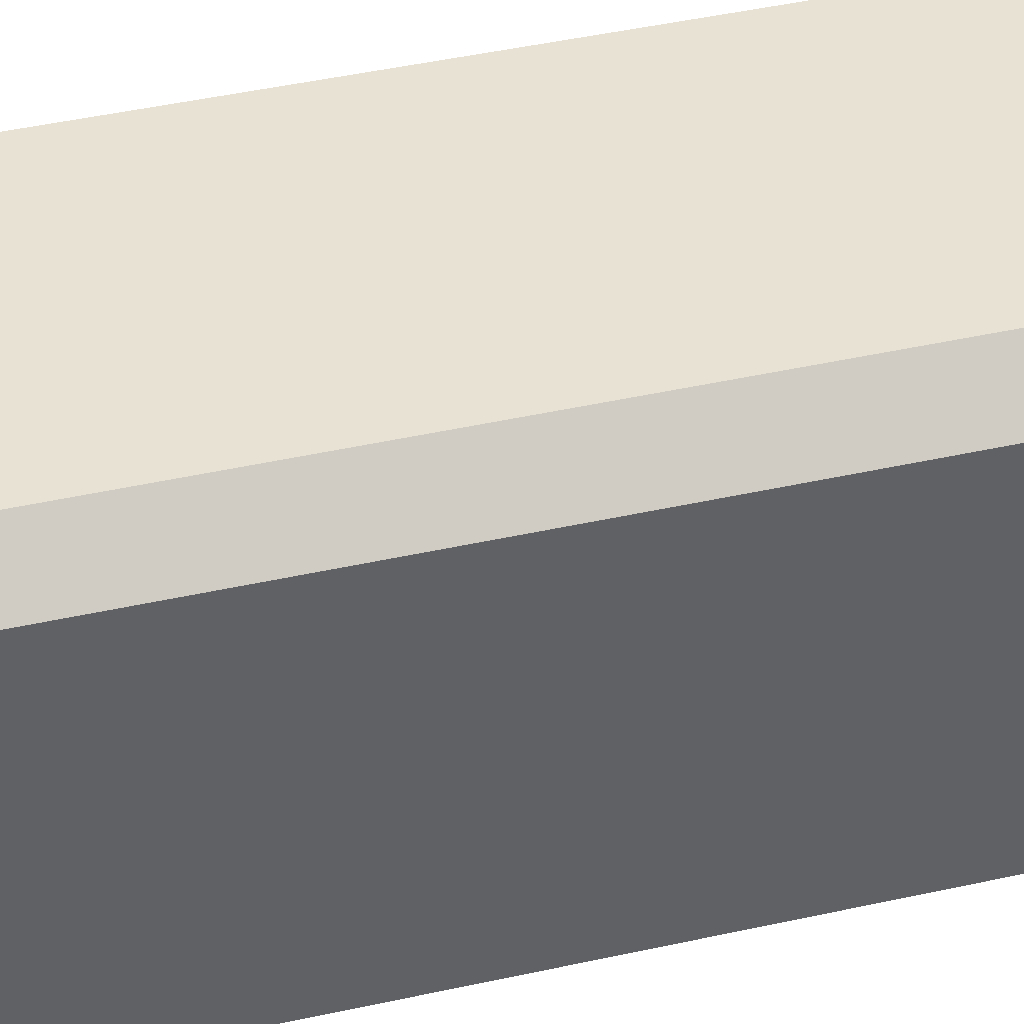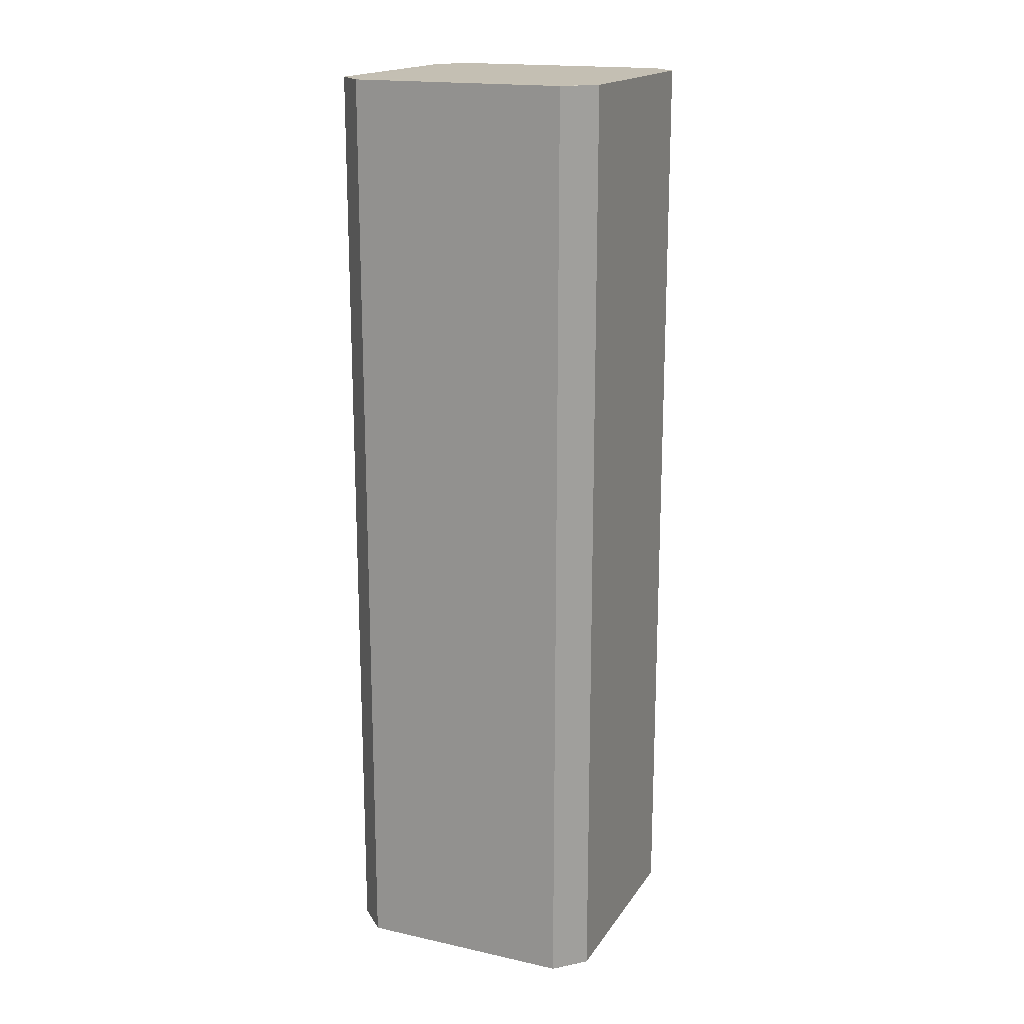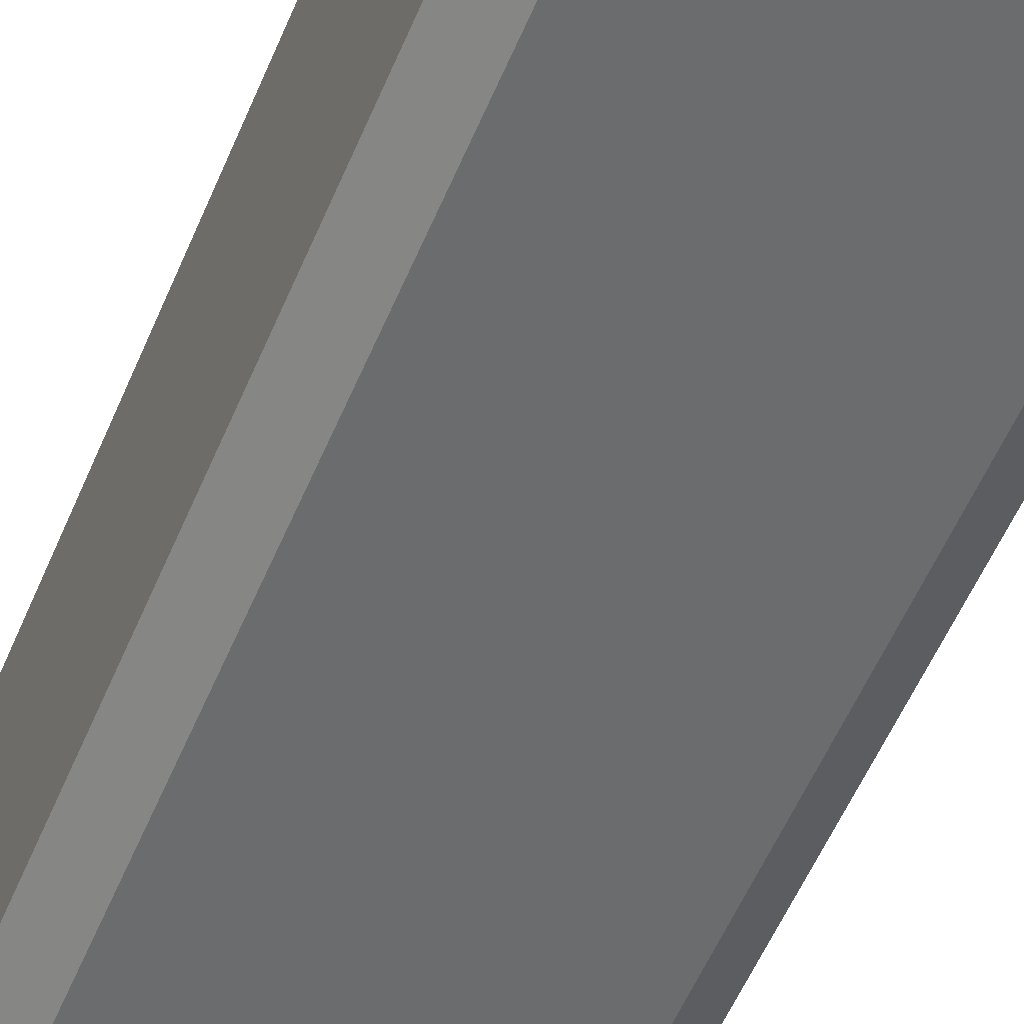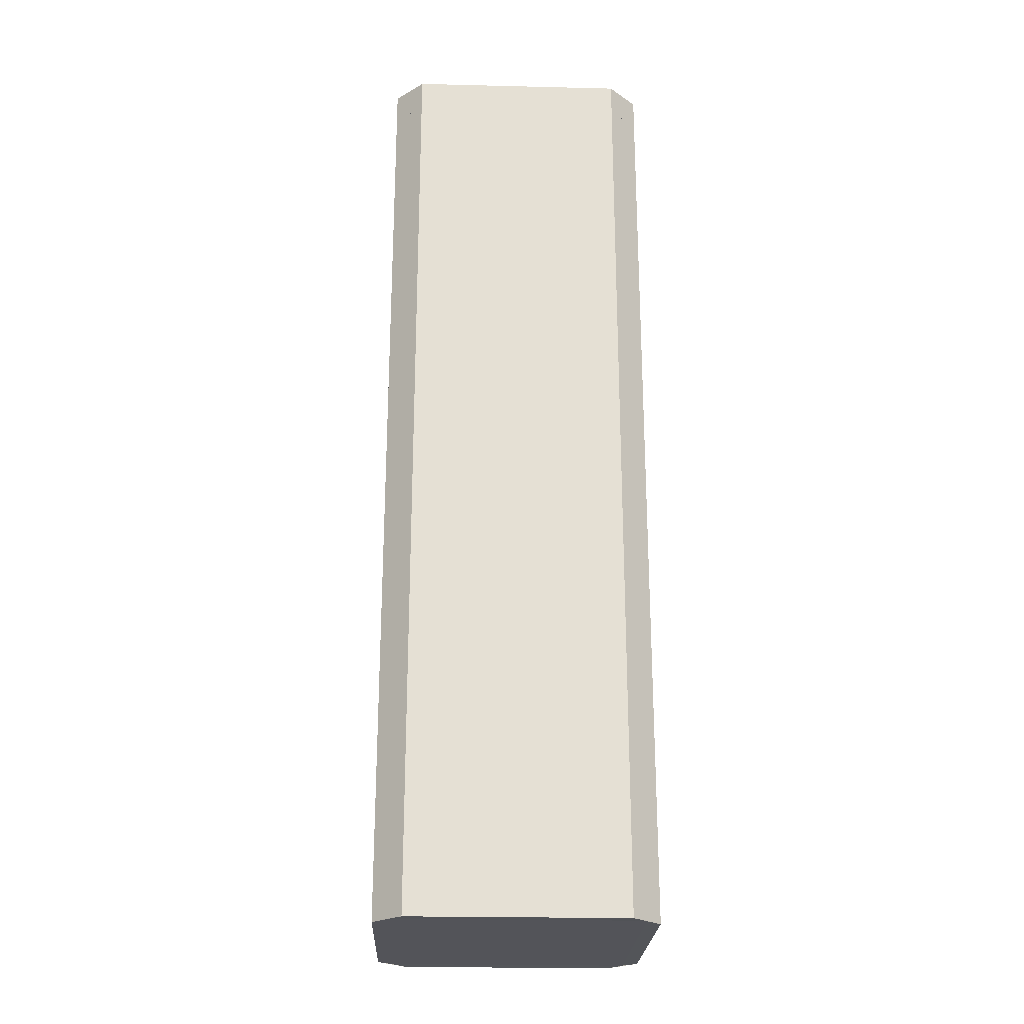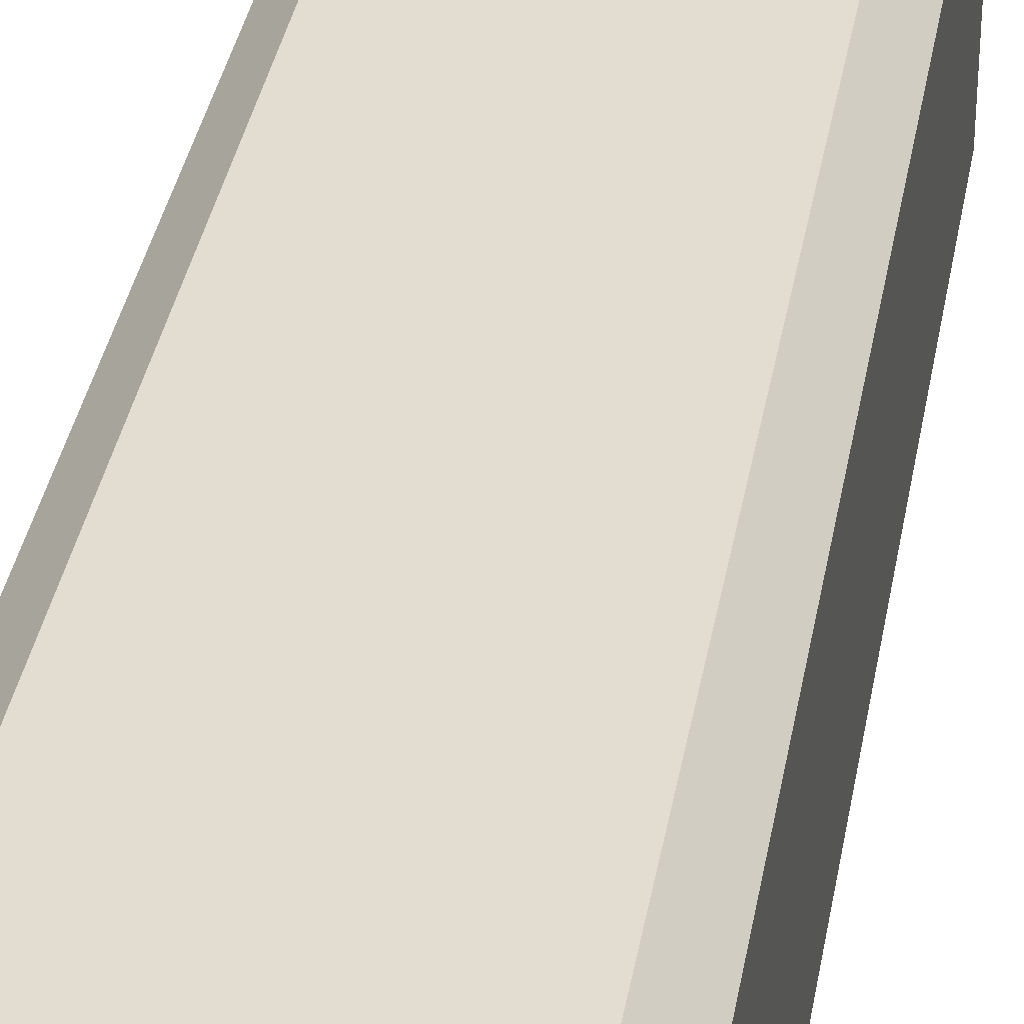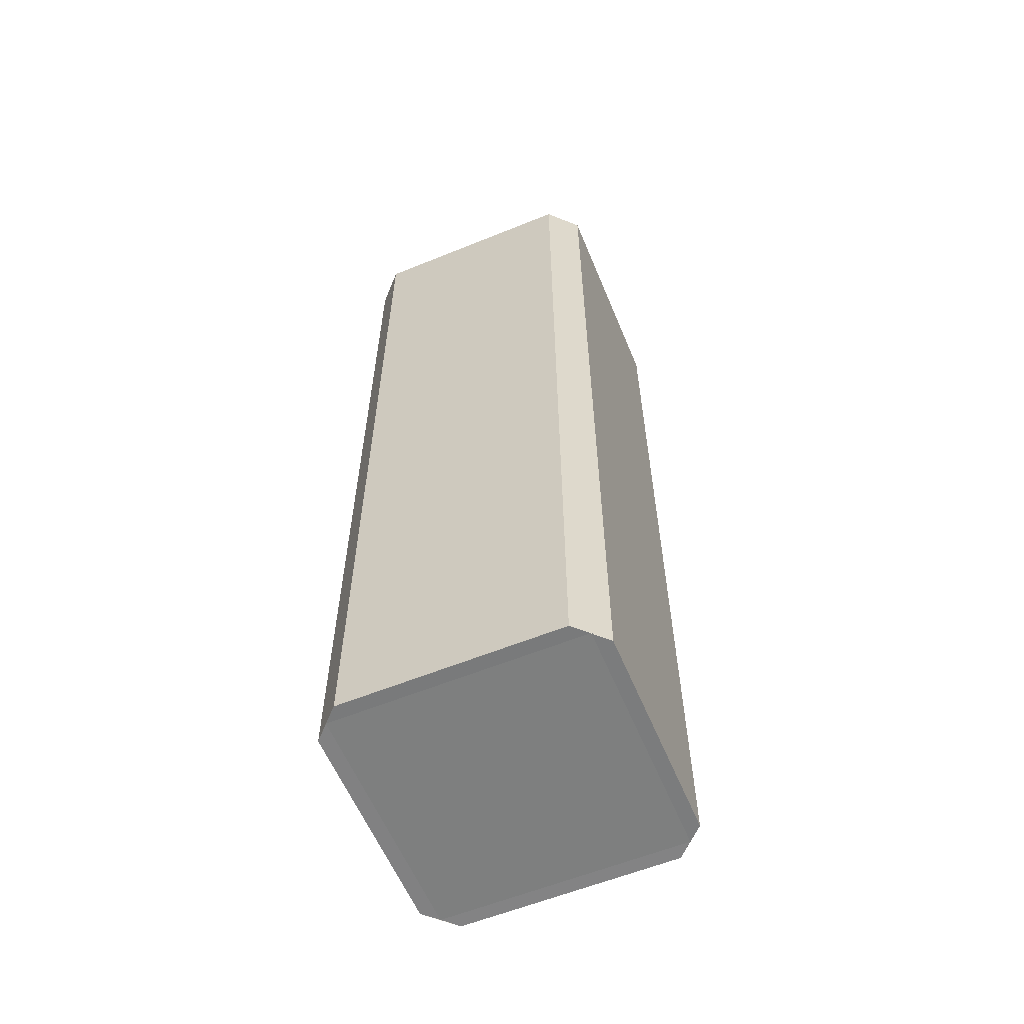
<metadata>
{"format":"obj","ext":"obj","renderer":"f3d","projection":"perspective","resolution":1024,"background":"white","views":[{"elev":40.0,"azim":74.2,"up":"+Z"},{"elev":17.7,"azim":-156.6,"up":"+Y"},{"elev":-53.6,"azim":-22.1,"up":"+Z"},{"elev":-23.9,"azim":87.7,"up":"+Y"},{"elev":35.4,"azim":-170.3,"up":"+Z"},{"elev":-59.6,"azim":-157.4,"up":"+Y"}]}
</metadata>
<code>
o Cube
v -4.032 0.1259 3.08
v -3.586 0.1116 3.523
v -4.474 0.1116 2.634
v -3.586 28.5 3.523
v -4.017 28.61 3.065
v -4.474 28.5 2.634
v -4.032 0.1259 -4.535
v -4.474 0.1116 -4.089
v -3.586 0.1116 -4.977
v -4.017 28.61 -4.52
v -3.586 28.5 -4.977
v -4.474 28.5 -4.089
v 3.583 0.1259 3.08
v 4.026 0.1116 2.634
v 3.137 0.1116 3.523
v 3.568 28.61 3.065
v 3.137 28.5 3.523
v 4.026 28.5 2.634
v 3.583 0.1259 -4.535
v 3.137 0.1116 -4.977
v 4.026 0.1116 -4.089
v 3.568 28.61 -4.52
v 4.026 28.5 -4.089
v 3.137 28.5 -4.977
f 15 17 4 2
f 21 23 18 14
f 22 10 5 16
f 3 6 12 8
f 9 11 24 20
f 1 2 3
f 4 5 6
f 7 8 9
f 10 11 12
f 13 14 15
f 16 17 18
f 19 20 21
f 22 23 24
f 7 1 3 8
f 2 4 6 3
f 5 10 12 6
f 11 9 8 12
f 19 7 9 20
f 10 22 24 11
f 23 21 20 24
f 13 19 21 14
f 22 16 18 23
f 17 15 14 18
f 1 13 15 2
f 16 5 4 17
f 7 19 13 1
o Cube.001_Cube.002
v -4.032 28.5 3.08
v -3.586 28.5 3.523
v -4.474 28.5 2.634
v -3.586 29.5 3.523
v -4.017 29.5 3.065
v -4.474 29.5 2.634
v -4.032 28.5 -4.535
v -4.474 28.5 -4.089
v -3.586 28.5 -4.977
v -4.017 29.5 -4.52
v -3.586 29.5 -4.977
v -4.474 29.5 -4.089
v 3.583 28.5 3.08
v 4.026 28.5 2.634
v 3.137 28.5 3.523
v 3.568 29.5 3.065
v 3.137 29.5 3.523
v 4.026 29.5 2.634
v 3.583 28.5 -4.535
v 3.137 28.5 -4.977
v 4.026 28.5 -4.089
v 3.568 29.5 -4.52
v 4.026 29.5 -4.089
v 3.137 29.5 -4.977
f 39 41 28 26
f 45 47 42 38
f 46 34 29 40
f 27 30 36 32
f 33 35 48 44
f 25 26 27
f 28 29 30
f 31 32 33
f 34 35 36
f 37 38 39
f 40 41 42
f 43 44 45
f 46 47 48
f 31 25 27 32
f 26 28 30 27
f 29 34 36 30
f 35 33 32 36
f 43 31 33 44
f 34 46 48 35
f 47 45 44 48
f 37 43 45 38
f 46 40 42 47
f 41 39 38 42
f 25 37 39 26
f 40 29 28 41
f 31 43 37 25

</code>
